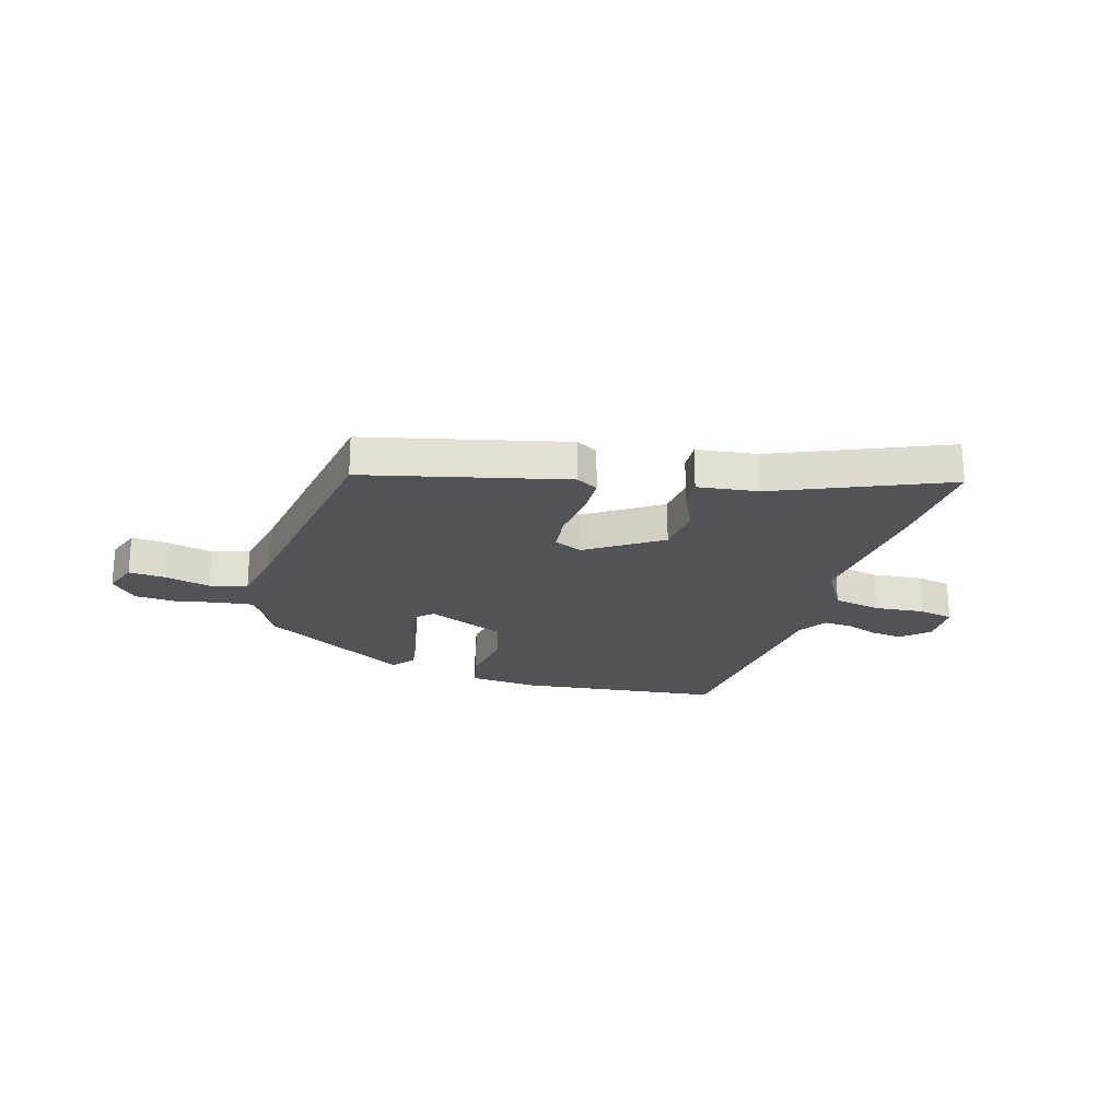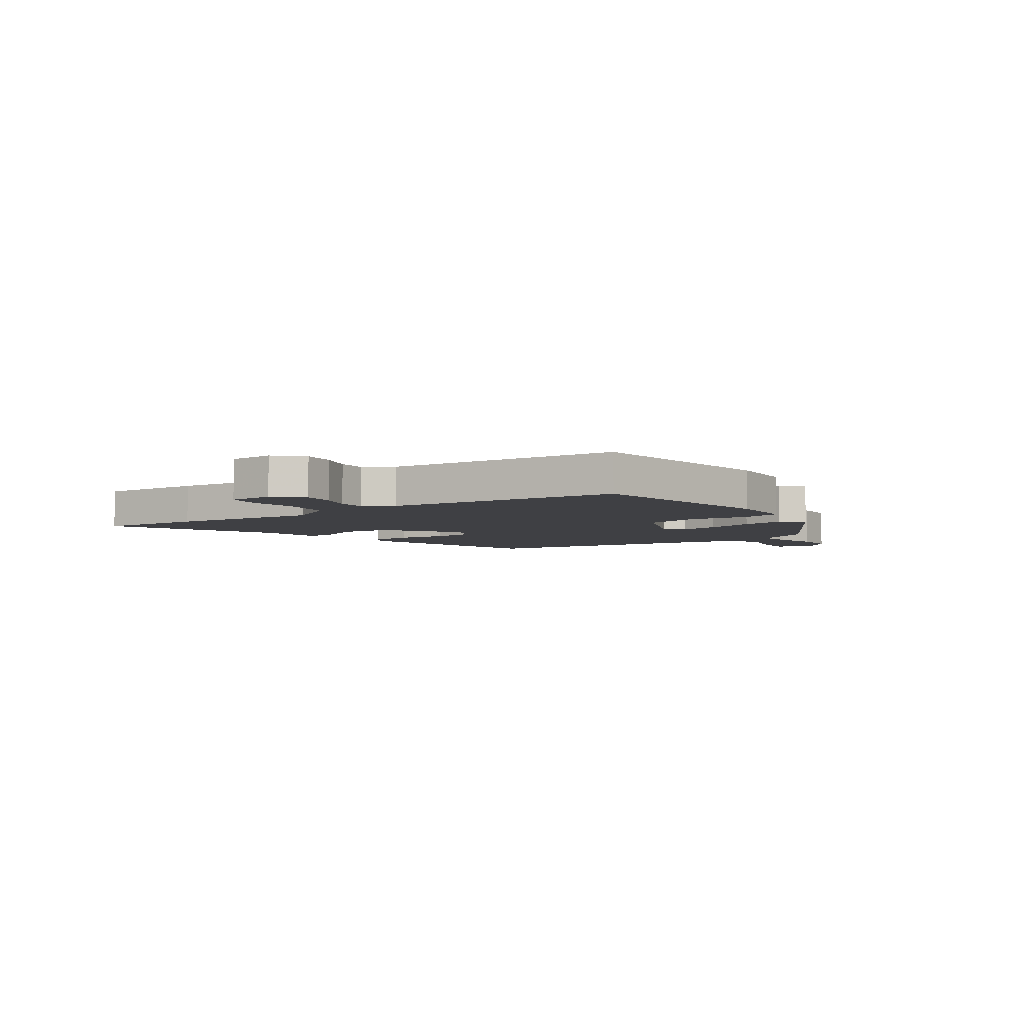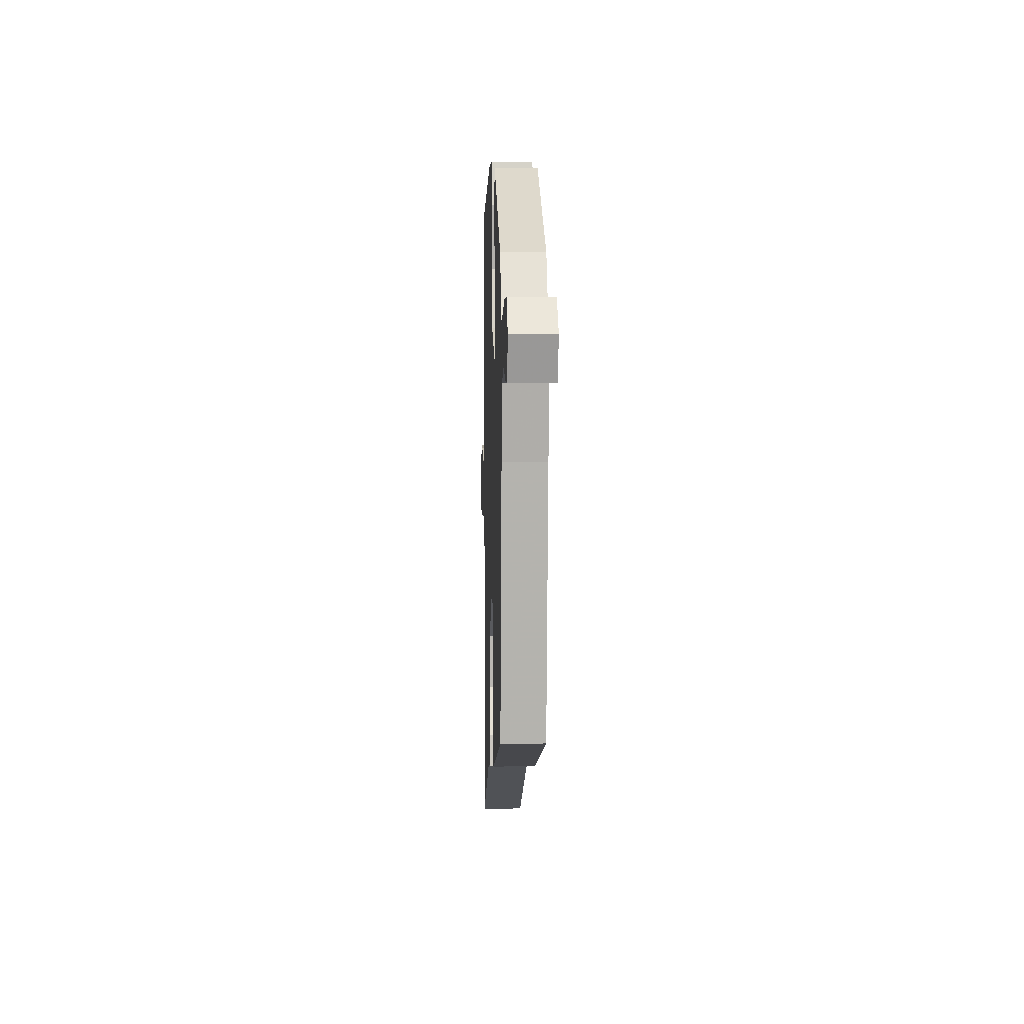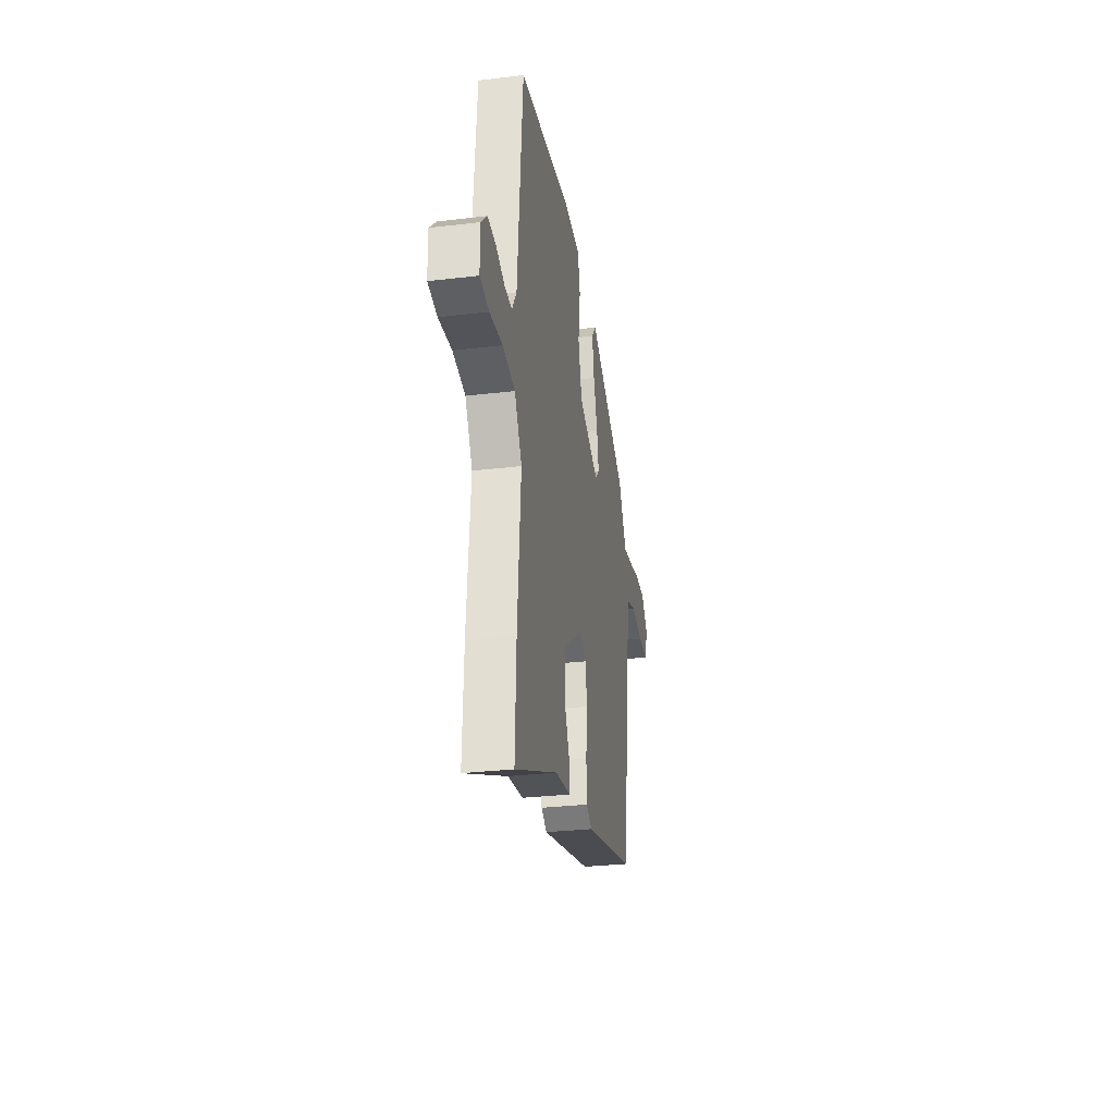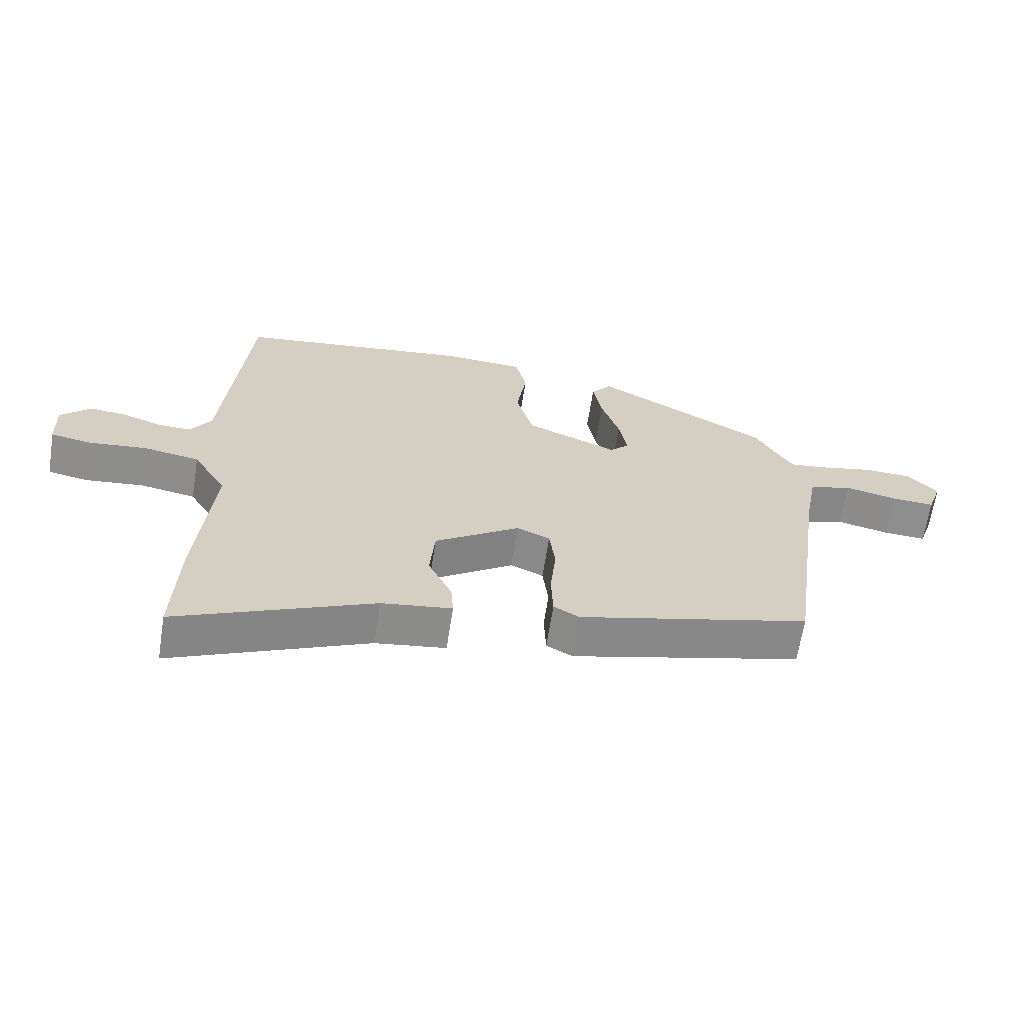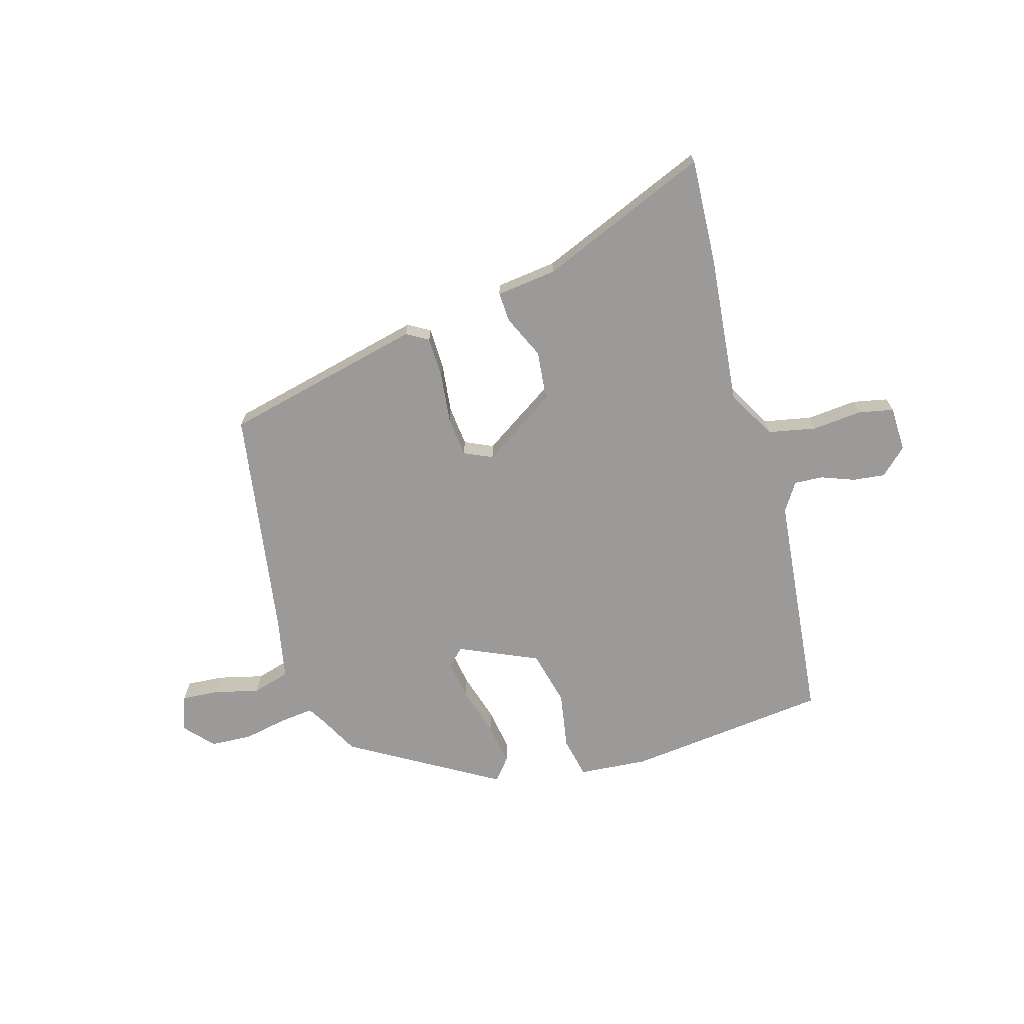
<metadata>
{"format":"obj","ext":"obj","renderer":"f3d","projection":"perspective","resolution":1024,"background":"white","views":[{"elev":-22.4,"azim":162.8,"up":"+Y"},{"elev":-5.1,"azim":-54.8,"up":"+Y"},{"elev":2.6,"azim":87.9,"up":"+Z"},{"elev":-29.8,"azim":-80.1,"up":"+Z"},{"elev":-65.0,"azim":-8.9,"up":"+Z"},{"elev":-69.3,"azim":-165.0,"up":"+Y"}]}
</metadata>
<code>
v -0.506 0.07 -0.675
v -0.499 0.07 -0.478
v -0.476 0.07 -0.2
v -0.529 0.07 -0.11
v -0.618 0.07 -0.094
v -0.711 0.07 -0.104
v -0.776 0.07 -0.092
v -0.78 0.07 -0.008
v -0.732 0.07 0.039
v -0.672 0.07 0.033
v -0.61 0.07 0.011
v -0.557 0.07 0.009
v -0.524 0.07 0.062
v -0.487 0.07 0.495
v -0.111 0.07 0.544
v 0.018 0.07 0.536
v 0.036 0.07 0.46
v 0.02 0.07 0.353
v 0.047 0.07 0.251
v 0.194 0.07 0.189
v 0.225 0.07 0.22
v 0.212 0.07 0.294
v 0.183 0.07 0.385
v 0.169 0.07 0.464
v 0.202 0.07 0.505
v 0.479 0.07 0.349
v 0.52 0.07 0.275
v 0.54 0.07 0.244
v 0.602 0.07 0.252
v 0.684 0.07 0.27
v 0.761 0.07 0.267
v 0.81 0.07 0.215
v 0.787 0.07 0.148
v 0.718 0.07 0.152
v 0.634 0.07 0.171
v 0.565 0.07 0.15
v 0.544 0.07 0.033
v 0.485 0.07 -0.398
v 0.116 0.07 -0.492
v 0.075 0.07 -0.469
v 0.072 0.07 -0.393
v 0.081 0.07 -0.3
v 0.072 0.07 -0.225
v 0.019 0.07 -0.202
v -0.116 0.07 -0.294
v -0.124 0.07 -0.387
v -0.086 0.07 -0.467
v -0.082 0.07 -0.522
v -0.194 0.07 -0.538
v -0.506 0 -0.675
v -0.499 0 -0.478
v -0.476 0 -0.2
v -0.529 0 -0.11
v -0.618 0 -0.094
v -0.711 0 -0.104
v -0.776 0 -0.092
v -0.78 0 -0.008
v -0.732 0 0.039
v -0.672 0 0.033
v -0.61 0 0.011
v -0.557 0 0.009
v -0.524 0 0.062
v -0.487 0 0.495
v -0.111 0 0.544
v 0.018 0 0.536
v 0.036 0 0.46
v 0.02 0 0.353
v 0.047 0 0.251
v 0.194 0 0.189
v 0.225 0 0.22
v 0.212 0 0.294
v 0.183 0 0.385
v 0.169 0 0.464
v 0.202 0 0.505
v 0.479 0 0.349
v 0.52 0 0.275
v 0.54 0 0.244
v 0.602 0 0.252
v 0.684 0 0.27
v 0.761 0 0.267
v 0.81 0 0.215
v 0.787 0 0.148
v 0.718 0 0.152
v 0.634 0 0.171
v 0.565 0 0.15
v 0.544 0 0.033
v 0.485 0 -0.398
v 0.116 0 -0.492
v 0.075 0 -0.469
v 0.072 0 -0.393
v 0.081 0 -0.3
v 0.072 0 -0.225
v 0.019 0 -0.202
v -0.116 0 -0.294
v -0.124 0 -0.387
v -0.086 0 -0.467
v -0.082 0 -0.522
v -0.194 0 -0.538
f 46 47 48 49
f 1 2 3
f 49 1 3
f 46 49 3
f 45 46 3
f 44 45 3 4
f 40 41 42
f 39 40 42
f 38 39 42
f 37 38 42
f 36 37 42 43
f 33 34 35
f 32 33 35
f 31 32 35
f 30 31 35
f 29 30 35
f 28 29 35 36
f 36 43 44
f 28 36 44
f 27 28 44
f 25 26 27
f 24 25 27
f 23 24 27
f 22 23 27
f 16 17 18
f 15 16 18
f 14 15 18
f 13 14 18
f 12 13 18 19
f 9 10 11
f 8 9 11
f 7 8 11
f 6 7 11
f 5 6 11
f 5 11 12
f 12 19 20
f 5 12 20
f 4 5 20
f 21 22 27
f 20 21 27 44
f 4 20 44
f 98 97 96 95
f 52 51 50
f 52 50 98
f 52 98 95
f 52 95 94
f 53 52 94 93
f 91 90 89
f 91 89 88
f 91 88 87
f 91 87 86
f 92 91 86 85
f 84 83 82
f 84 82 81
f 84 81 80
f 84 80 79
f 84 79 78
f 85 84 78 77
f 93 92 85
f 93 85 77
f 93 77 76
f 76 75 74
f 76 74 73
f 76 73 72
f 76 72 71
f 67 66 65
f 67 65 64
f 67 64 63
f 67 63 62
f 68 67 62 61
f 60 59 58
f 60 58 57
f 60 57 56
f 60 56 55
f 60 55 54
f 61 60 54
f 69 68 61
f 69 61 54
f 69 54 53
f 76 71 70
f 93 76 70 69
f 93 69 53
f 1 50 51 2
f 2 51 52 3
f 3 52 53 4
f 4 53 54 5
f 5 54 55 6
f 6 55 56 7
f 7 56 57 8
f 8 57 58 9
f 9 58 59 10
f 10 59 60 11
f 11 60 61 12
f 12 61 62 13
f 13 62 63 14
f 14 63 64 15
f 15 64 65 16
f 16 65 66 17
f 17 66 67 18
f 18 67 68 19
f 19 68 69 20
f 20 69 70 21
f 21 70 71 22
f 22 71 72 23
f 23 72 73 24
f 24 73 74 25
f 25 74 75 26
f 26 75 76 27
f 27 76 77 28
f 28 77 78 29
f 29 78 79 30
f 30 79 80 31
f 31 80 81 32
f 32 81 82 33
f 33 82 83 34
f 34 83 84 35
f 35 84 85 36
f 36 85 86 37
f 37 86 87 38
f 38 87 88 39
f 39 88 89 40
f 40 89 90 41
f 41 90 91 42
f 42 91 92 43
f 43 92 93 44
f 44 93 94 45
f 45 94 95 46
f 46 95 96 47
f 47 96 97 48
f 48 97 98 49
f 49 98 50 1

</code>
